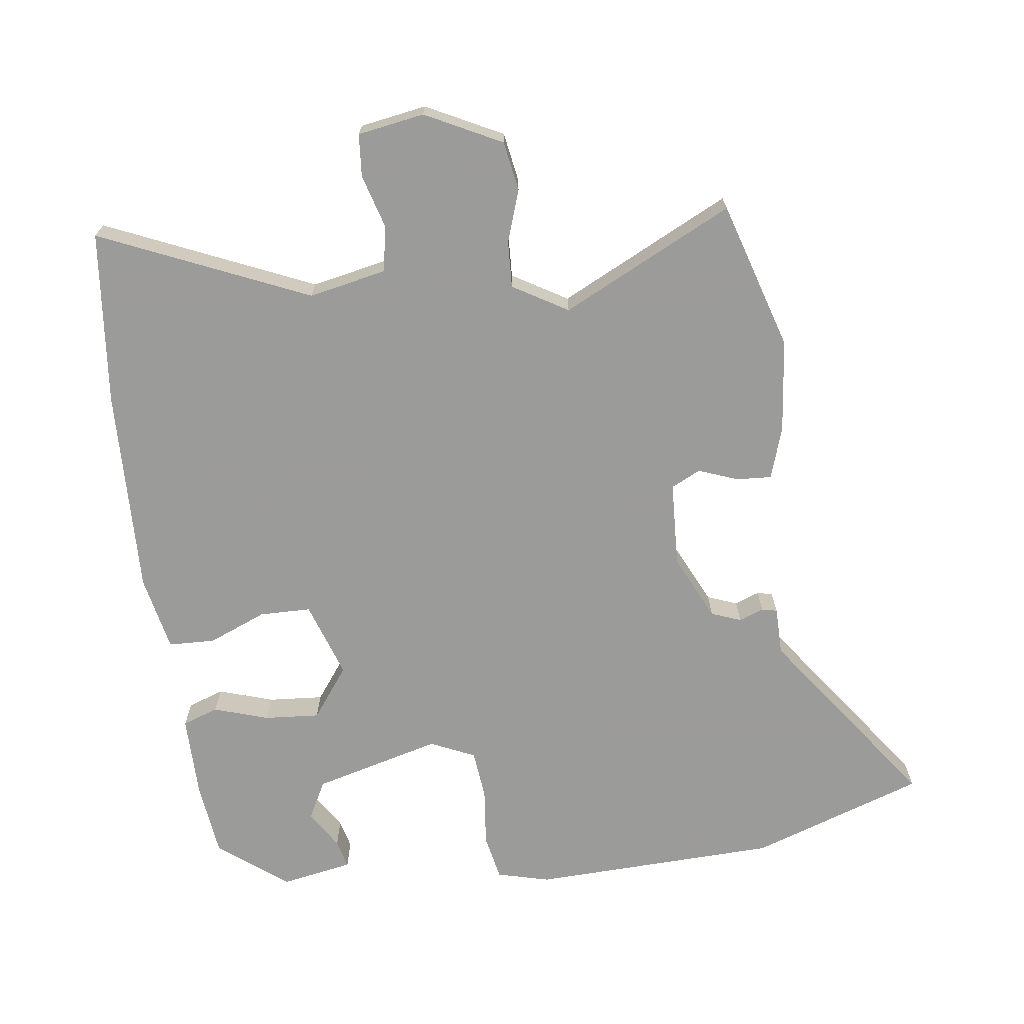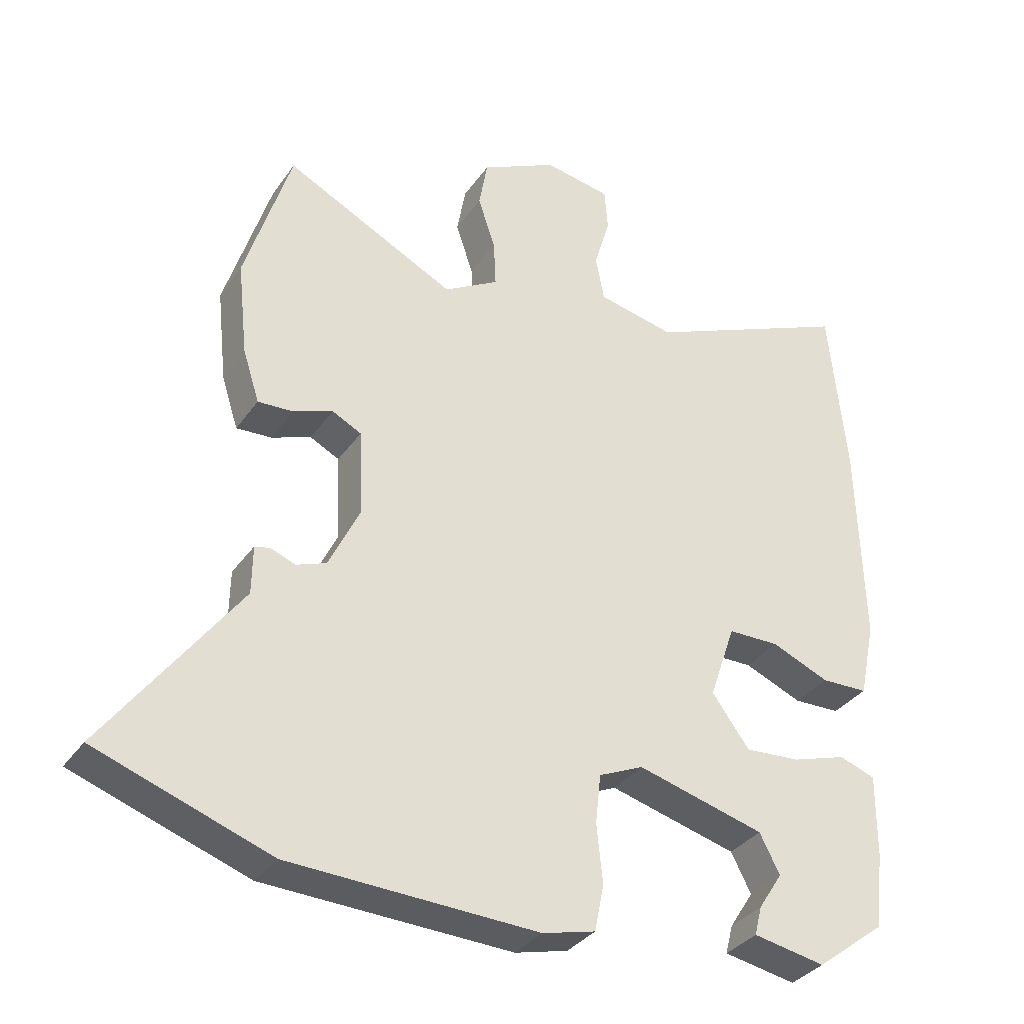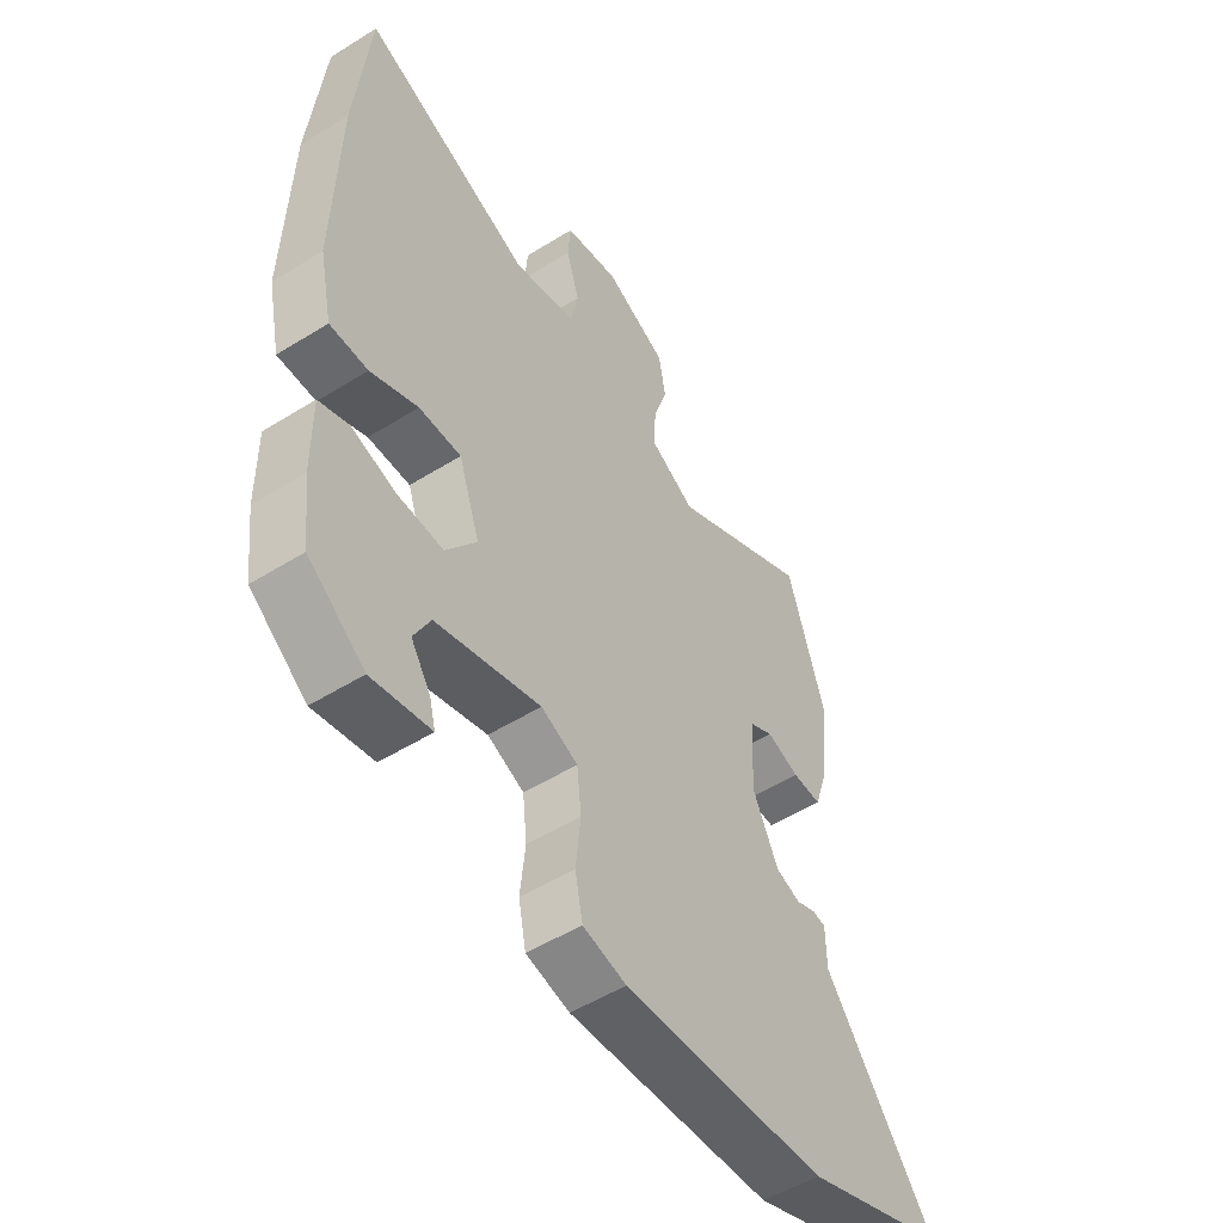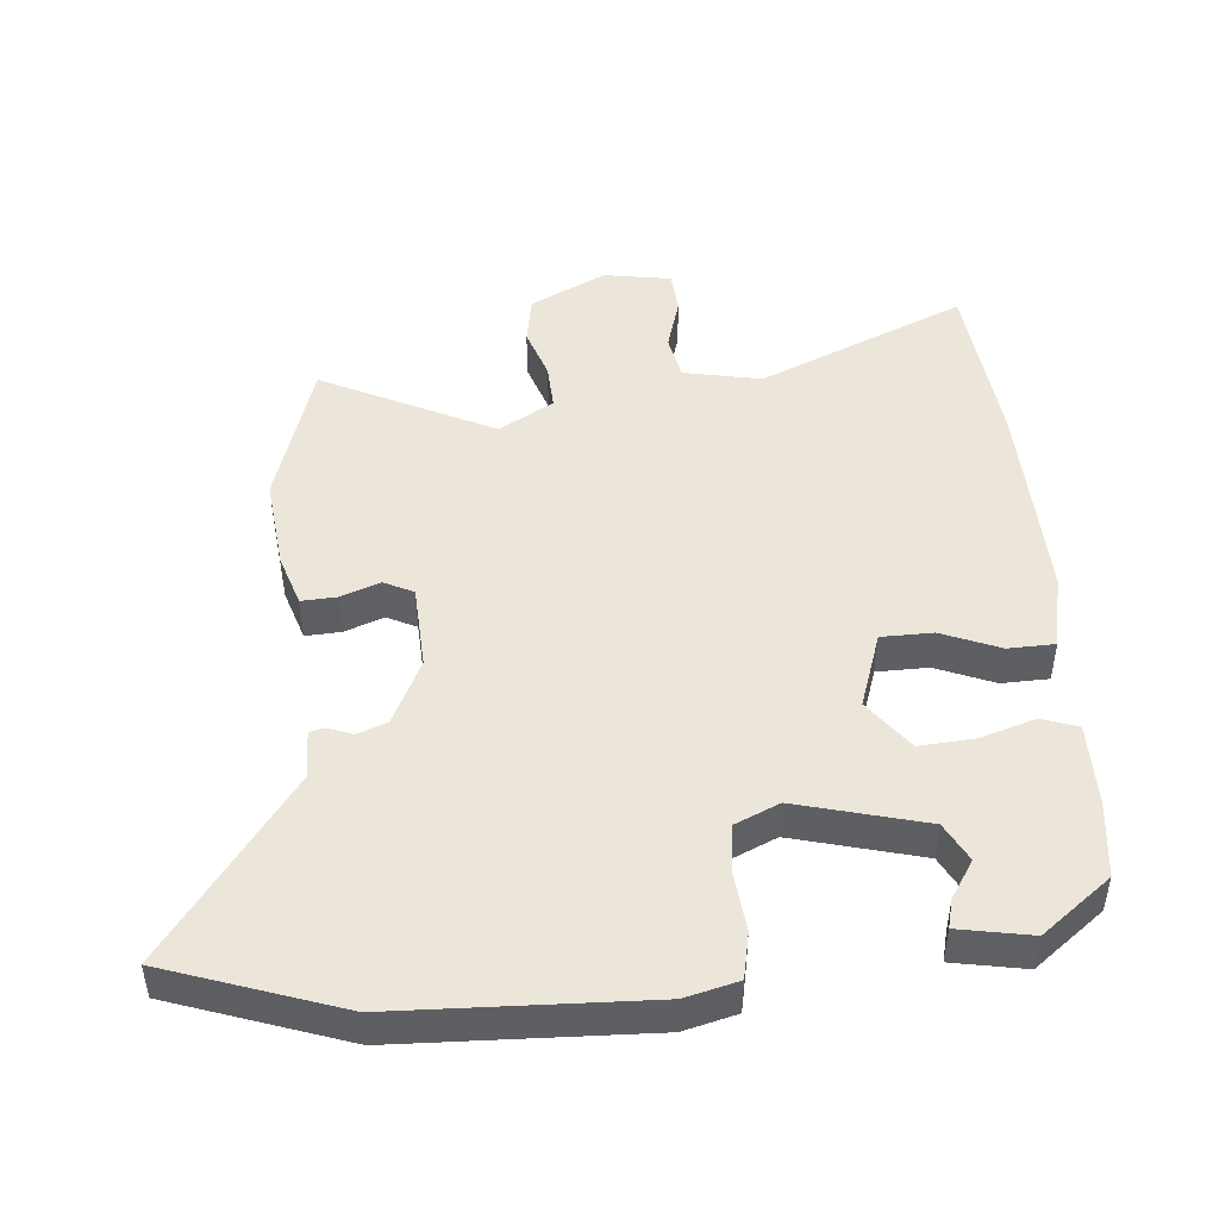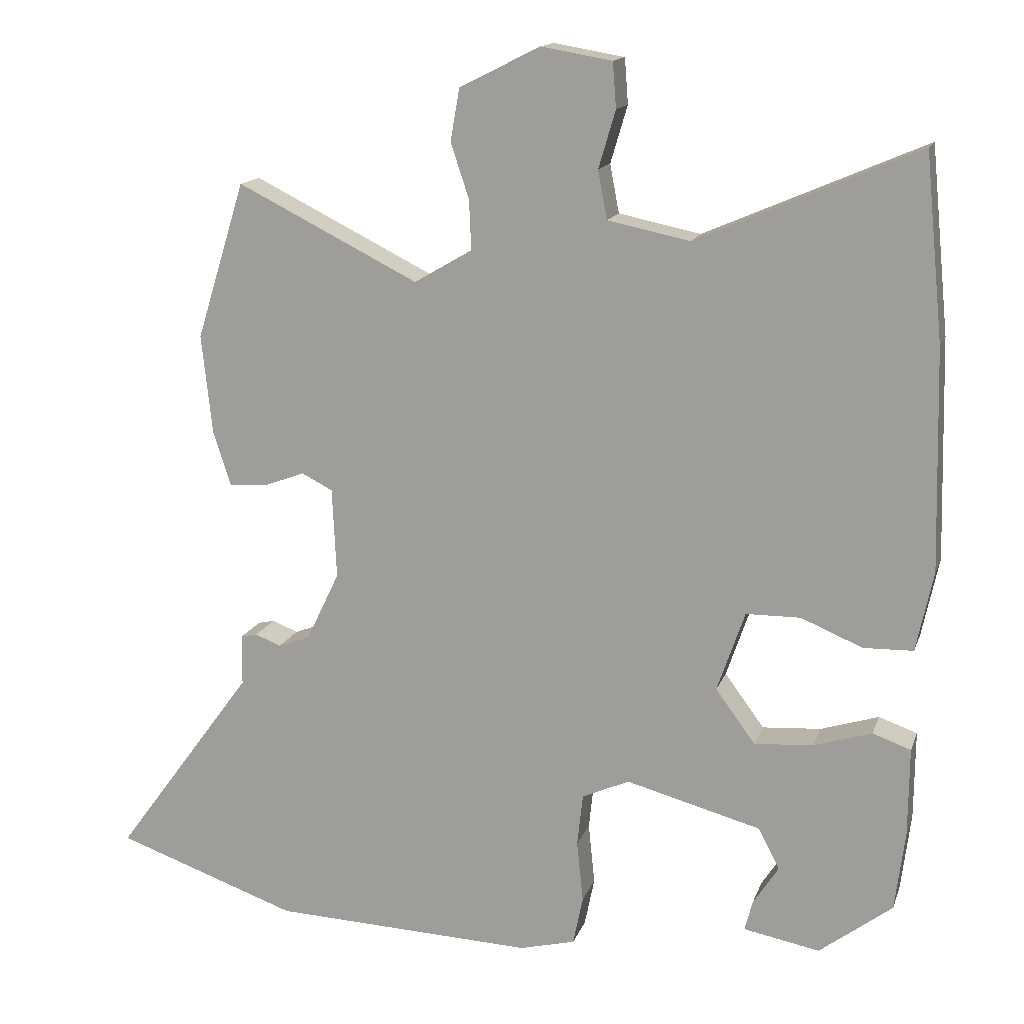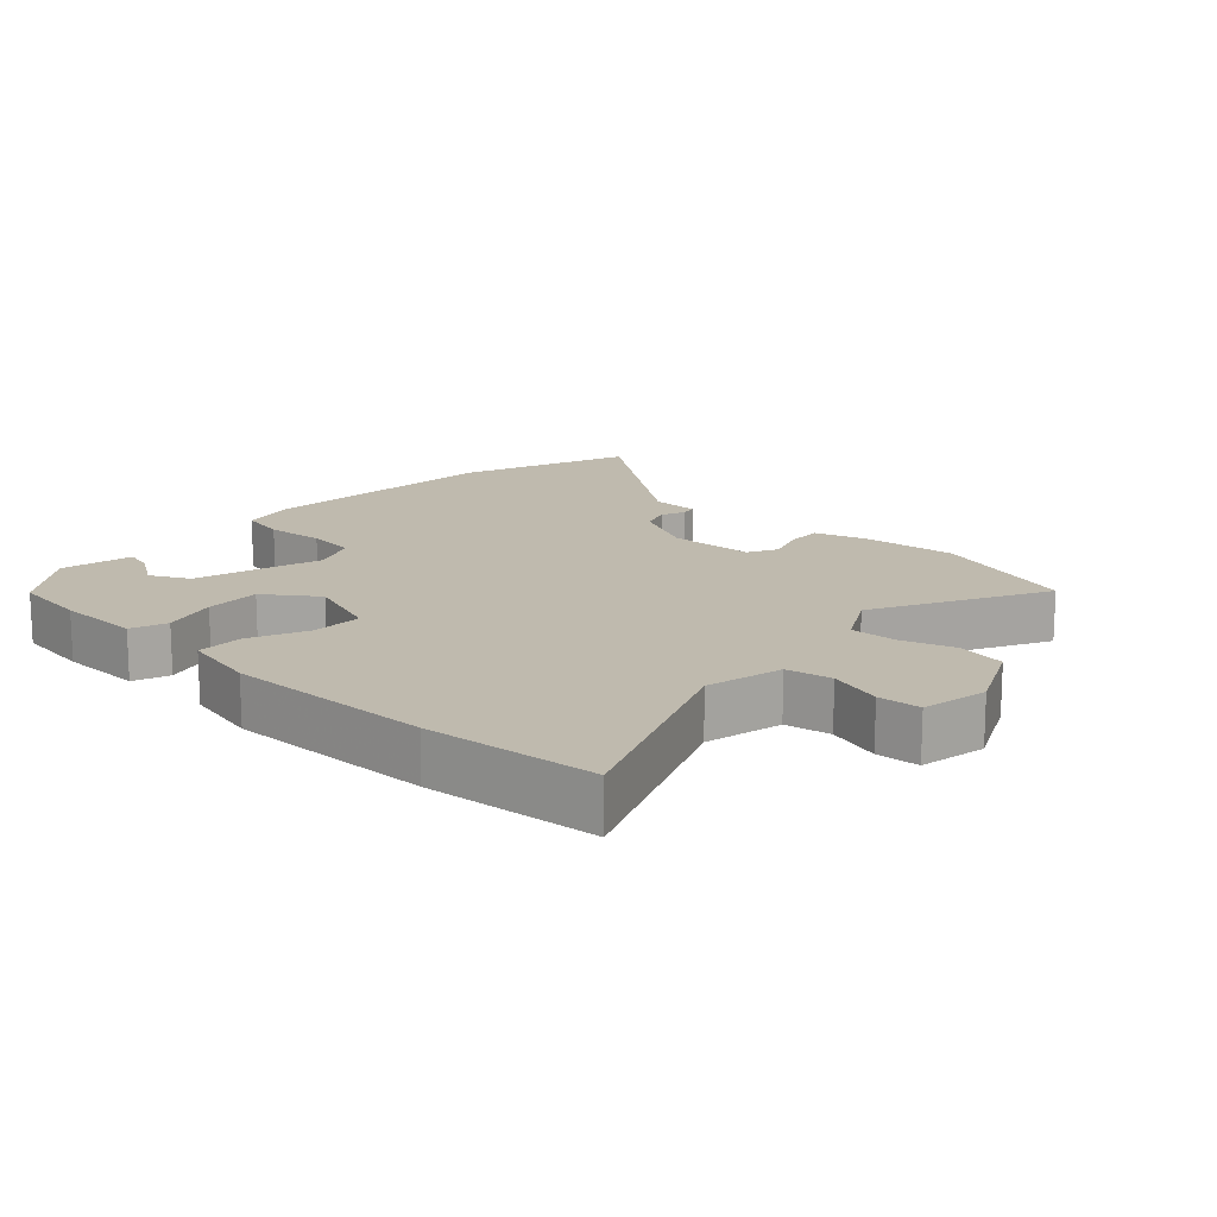
<metadata>
{"format":"obj","ext":"obj","renderer":"f3d","projection":"perspective","resolution":1024,"background":"white","views":[{"elev":-69.6,"azim":7.3,"up":"+Y"},{"elev":-34.1,"azim":150.2,"up":"+Z"},{"elev":-51.6,"azim":-55.9,"up":"+Z"},{"elev":47.3,"azim":175.0,"up":"+Y"},{"elev":14.9,"azim":-164.2,"up":"+Z"},{"elev":15.5,"azim":-46.3,"up":"+Y"}]}
</metadata>
<code>
v -0.481 0.07 -0.406
v -0.495 0.07 -0.293
v -0.496 0.07 -0.168
v -0.442 0.07 -0.149
v -0.36 0.07 -0.175
v -0.277 0.07 -0.181
v -0.221 0.07 -0.105
v -0.26 0.07 0.009
v -0.337 0.07 0.01
v -0.424 0.07 -0.026
v -0.494 0.07 -0.024
v -0.518 0.07 0.089
v -0.51 0.07 0.401
v -0.484 0.07 0.661
v -0.172 0.07 0.526
v -0.056 0.07 0.55
v -0.043 0.07 0.618
v -0.067 0.07 0.699
v -0.062 0.07 0.763
v 0.038 0.07 0.78
v 0.152 0.07 0.723
v 0.165 0.07 0.649
v 0.139 0.07 0.571
v 0.136 0.07 0.501
v 0.218 0.07 0.453
v 0.475 0.07 0.581
v 0.544 0.07 0.359
v 0.529 0.07 0.219
v 0.504 0.07 0.141
v 0.451 0.07 0.144
v 0.392 0.07 0.166
v 0.348 0.07 0.144
v 0.342 0.07 0.016
v 0.389 0.07 -0.082
v 0.434 0.07 -0.099
v 0.471 0.07 -0.085
v 0.494 0.07 -0.09
v 0.495 0.07 -0.162
v 0.693 0.07 -0.433
v 0.434 0.07 -0.523
v 0.063 0.07 -0.537
v -0.016 0.07 -0.517
v -0.03 0.07 -0.448
v -0.021 0.07 -0.361
v -0.029 0.07 -0.287
v -0.096 0.07 -0.257
v -0.287 0.07 -0.308
v -0.317 0.07 -0.366
v -0.281 0.07 -0.422
v -0.27 0.07 -0.465
v -0.378 0.07 -0.485
v -0.481 0 -0.406
v -0.495 0 -0.293
v -0.496 0 -0.168
v -0.442 0 -0.149
v -0.36 0 -0.175
v -0.277 0 -0.181
v -0.221 0 -0.105
v -0.26 0 0.009
v -0.337 0 0.01
v -0.424 0 -0.026
v -0.494 0 -0.024
v -0.518 0 0.089
v -0.51 0 0.401
v -0.484 0 0.661
v -0.172 0 0.526
v -0.056 0 0.55
v -0.043 0 0.618
v -0.067 0 0.699
v -0.062 0 0.763
v 0.038 0 0.78
v 0.152 0 0.723
v 0.165 0 0.649
v 0.139 0 0.571
v 0.136 0 0.501
v 0.218 0 0.453
v 0.475 0 0.581
v 0.544 0 0.359
v 0.529 0 0.219
v 0.504 0 0.141
v 0.451 0 0.144
v 0.392 0 0.166
v 0.348 0 0.144
v 0.342 0 0.016
v 0.389 0 -0.082
v 0.434 0 -0.099
v 0.471 0 -0.085
v 0.494 0 -0.09
v 0.495 0 -0.162
v 0.693 0 -0.433
v 0.434 0 -0.523
v 0.063 0 -0.537
v -0.016 0 -0.517
v -0.03 0 -0.448
v -0.021 0 -0.361
v -0.029 0 -0.287
v -0.096 0 -0.257
v -0.287 0 -0.308
v -0.317 0 -0.366
v -0.281 0 -0.422
v -0.27 0 -0.465
v -0.378 0 -0.485
f 1 2 3
f 51 1 3
f 50 51 3
f 49 50 3
f 48 49 3
f 3 4 5
f 48 3 5
f 47 48 5
f 46 47 5 6
f 42 43 44
f 41 42 44
f 40 41 44
f 39 40 44
f 38 39 44
f 38 44 45
f 37 38 45
f 36 37 45
f 35 36 45
f 34 35 45 46
f 29 30 31
f 28 29 31
f 27 28 31
f 26 27 31
f 25 26 31
f 24 25 31 32
f 21 22 23
f 20 21 23
f 19 20 23
f 18 19 23
f 17 18 23
f 16 17 23 24
f 24 32 33
f 16 24 33
f 15 16 33
f 13 14 15
f 12 13 15
f 11 12 15
f 10 11 15
f 9 10 15
f 46 6 7
f 34 46 7
f 33 34 7
f 8 9 15 33
f 7 8 33
f 54 53 52
f 54 52 102
f 54 102 101
f 54 101 100
f 54 100 99
f 56 55 54
f 56 54 99
f 56 99 98
f 57 56 98 97
f 95 94 93
f 95 93 92
f 95 92 91
f 95 91 90
f 95 90 89
f 96 95 89
f 96 89 88
f 96 88 87
f 96 87 86
f 97 96 86 85
f 82 81 80
f 82 80 79
f 82 79 78
f 82 78 77
f 82 77 76
f 83 82 76 75
f 74 73 72
f 74 72 71
f 74 71 70
f 74 70 69
f 74 69 68
f 75 74 68 67
f 84 83 75
f 84 75 67
f 84 67 66
f 66 65 64
f 66 64 63
f 66 63 62
f 66 62 61
f 66 61 60
f 58 57 97
f 58 97 85
f 58 85 84
f 84 66 60 59
f 84 59 58
f 1 52 53 2
f 2 53 54 3
f 3 54 55 4
f 4 55 56 5
f 5 56 57 6
f 6 57 58 7
f 7 58 59 8
f 8 59 60 9
f 9 60 61 10
f 10 61 62 11
f 11 62 63 12
f 12 63 64 13
f 13 64 65 14
f 14 65 66 15
f 15 66 67 16
f 16 67 68 17
f 17 68 69 18
f 18 69 70 19
f 19 70 71 20
f 20 71 72 21
f 21 72 73 22
f 22 73 74 23
f 23 74 75 24
f 24 75 76 25
f 25 76 77 26
f 26 77 78 27
f 27 78 79 28
f 28 79 80 29
f 29 80 81 30
f 30 81 82 31
f 31 82 83 32
f 32 83 84 33
f 33 84 85 34
f 34 85 86 35
f 35 86 87 36
f 36 87 88 37
f 37 88 89 38
f 38 89 90 39
f 39 90 91 40
f 40 91 92 41
f 41 92 93 42
f 42 93 94 43
f 43 94 95 44
f 44 95 96 45
f 45 96 97 46
f 46 97 98 47
f 47 98 99 48
f 48 99 100 49
f 49 100 101 50
f 50 101 102 51
f 51 102 52 1

</code>
